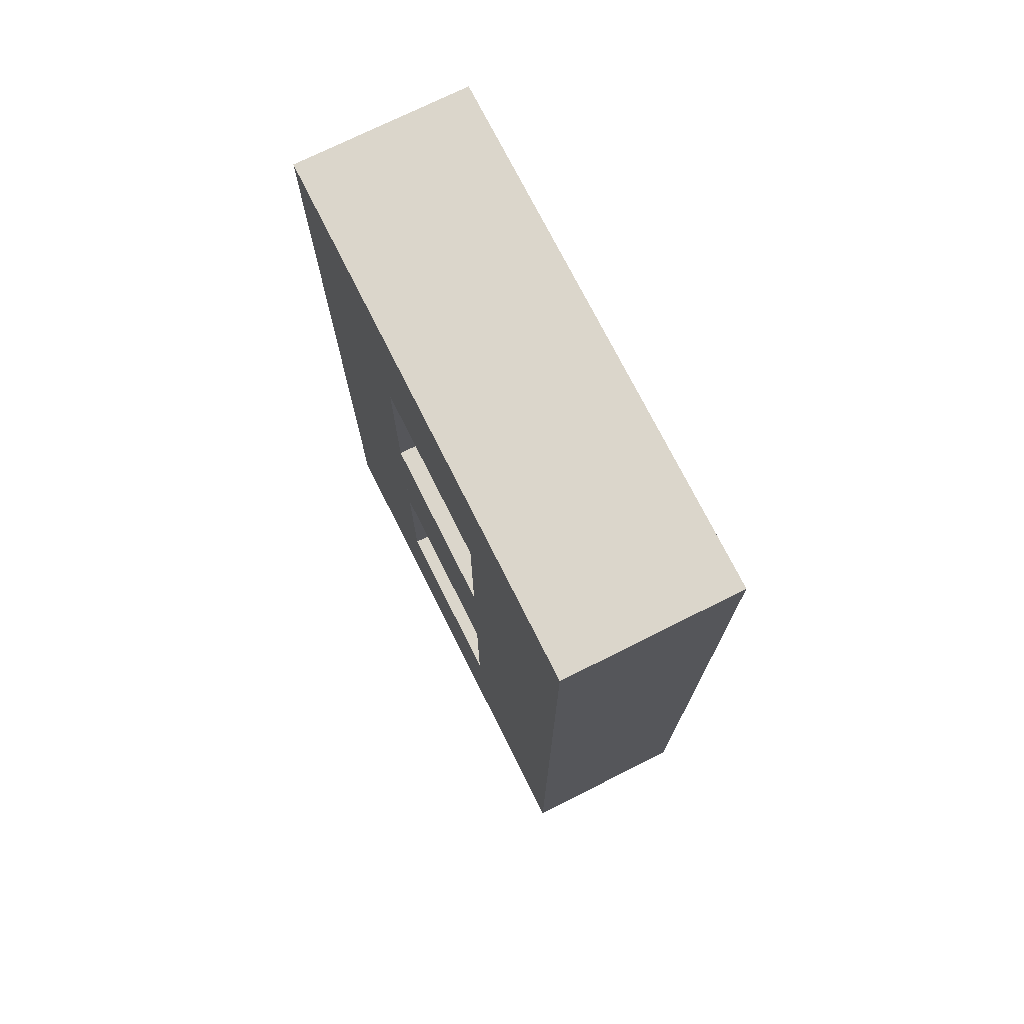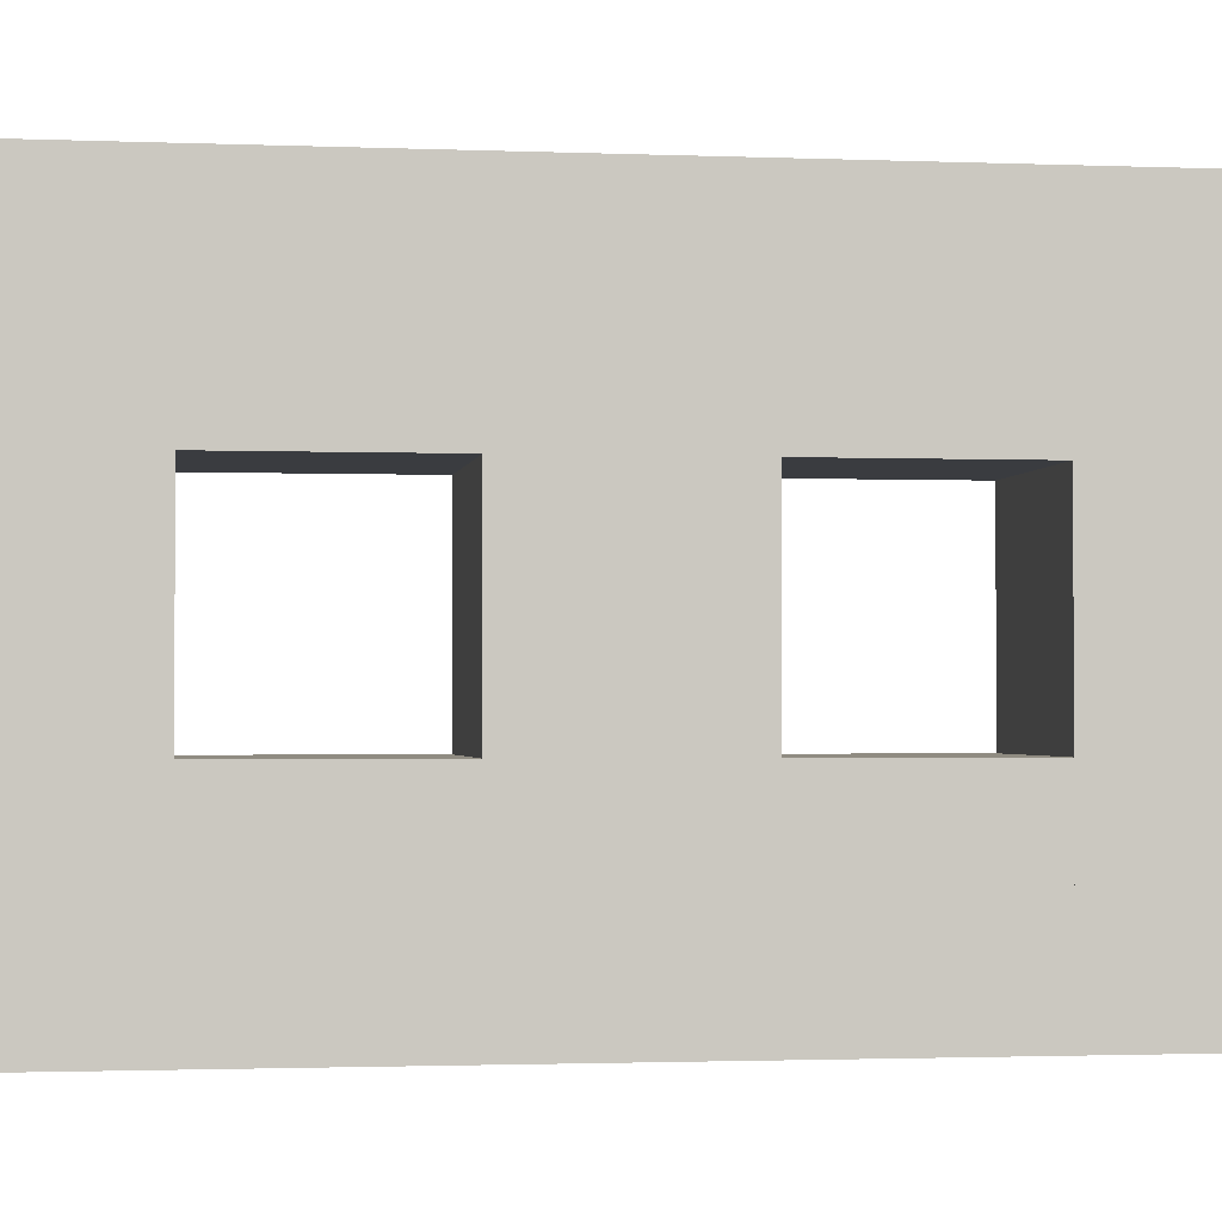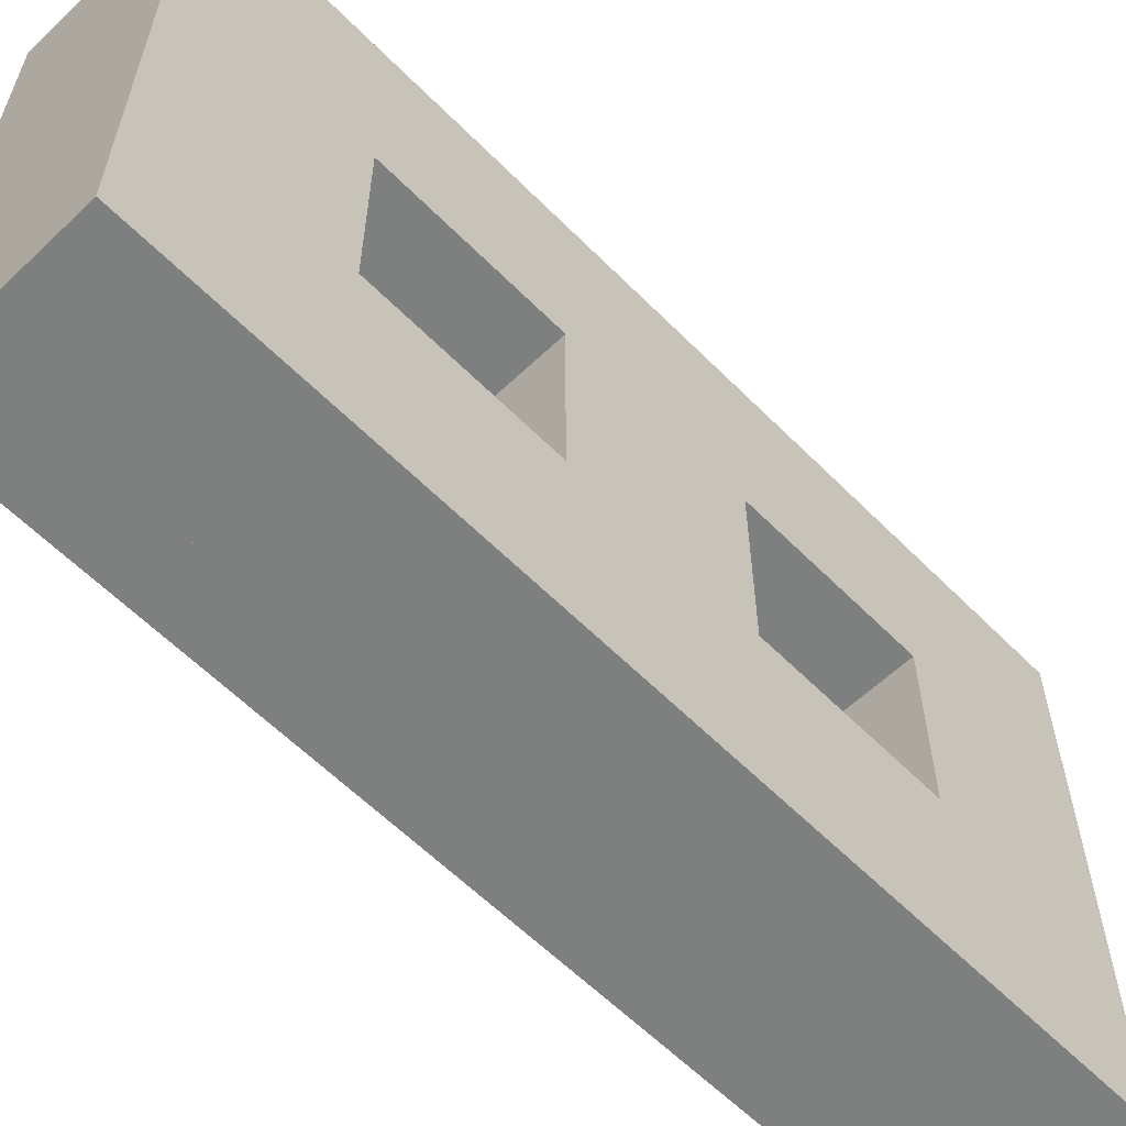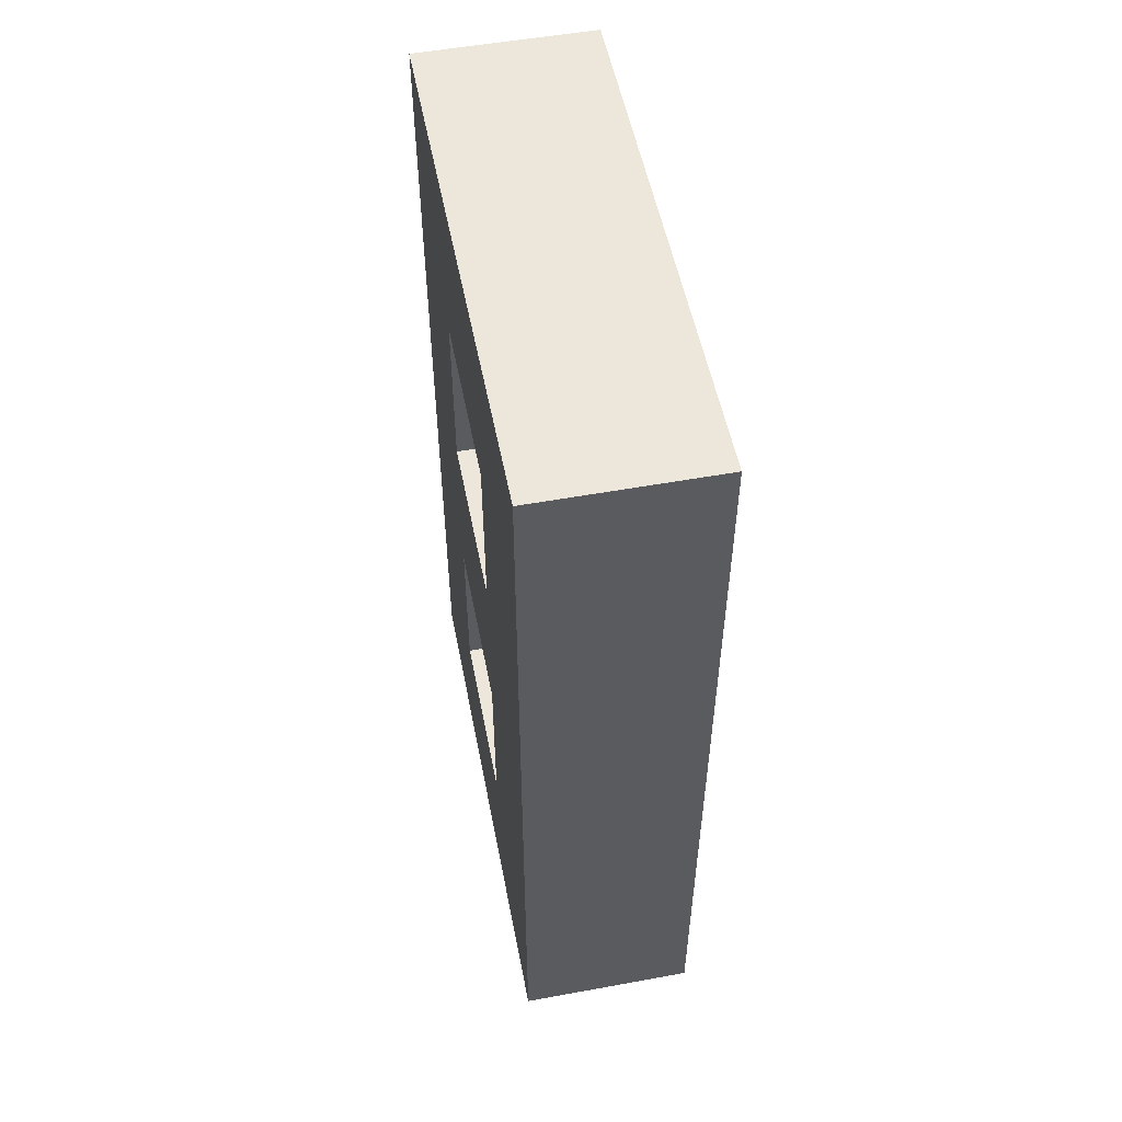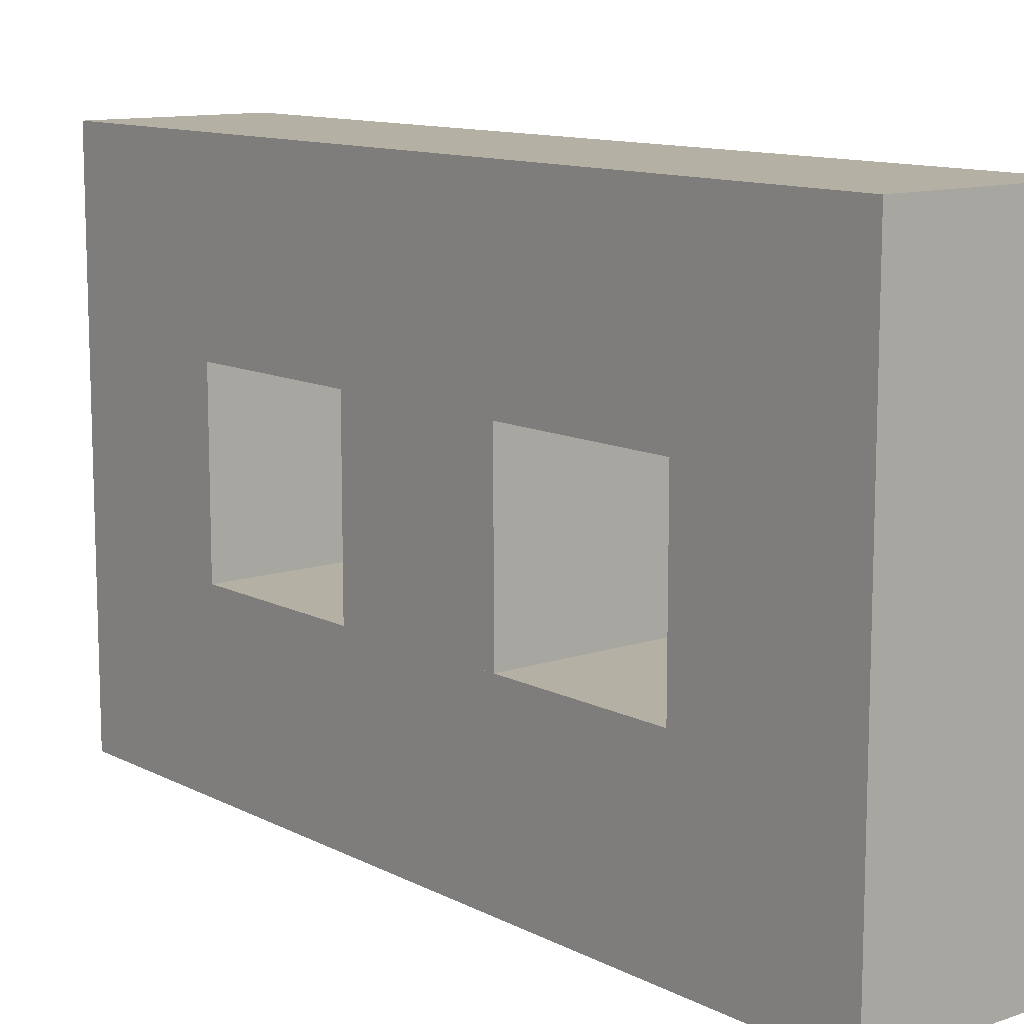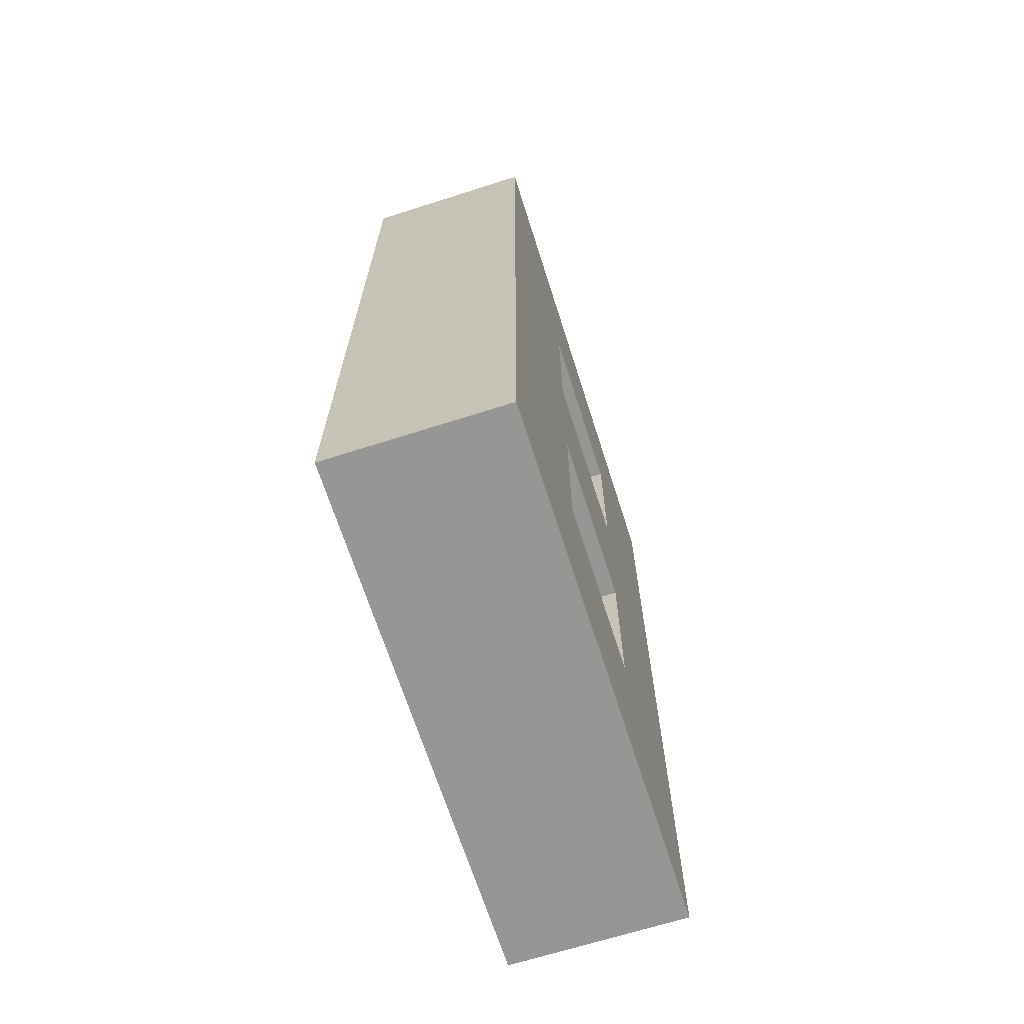
<metadata>
{"format":"obj","ext":"obj","renderer":"f3d","projection":"perspective","resolution":1024,"background":"white","views":[{"elev":73.6,"azim":-26.6,"up":"+Y"},{"elev":-1.7,"azim":81.6,"up":"+Z"},{"elev":-59.6,"azim":-135.8,"up":"+Z"},{"elev":53.4,"azim":-11.0,"up":"+Y"},{"elev":11.5,"azim":-39.2,"up":"+Z"},{"elev":-67.7,"azim":-162.3,"up":"+Y"}]}
</metadata>
<code>
o mesh155494949
v 0.01 -0.028 0.028
v 0.01 0.032 0.028
v -0.01 0.032 0.028
v -0.01 -0.028 0.028
v -0.01 0.032 0.008
v 0.01 0.032 0.008
v 0.01 -0.028 0.008
v -0.01 -0.028 0.008
v 0.01 0.032 0.028
v 0.01 0.052 0.028
v -0.01 0.052 0.028
v -0.01 0.032 0.028
v -0.01 0.052 -0.032
v 0.01 0.052 -0.032
v 0.01 0.032 -0.032
v -0.01 0.032 -0.032
v 0.01 -0.008 0.008
v 0.01 0.012 0.008
v -0.01 0.012 0.008
v -0.01 -0.008 0.008
v -0.01 0.012 -0.012
v 0.01 0.012 -0.012
v 0.01 -0.008 -0.012
v -0.01 -0.008 -0.012
v 0.01 -0.048 -0.012
v 0.01 0.032 -0.012
v -0.01 0.032 -0.012
v -0.01 -0.048 -0.012
v -0.01 0.032 -0.032
v 0.01 0.032 -0.032
v 0.01 -0.048 -0.032
v -0.01 -0.048 -0.032
v 0.01 -0.048 0.028
v 0.01 -0.028 0.028
v -0.01 -0.028 0.028
v -0.01 -0.048 0.028
v -0.01 -0.028 -0.012
v 0.01 -0.028 -0.012
v 0.01 -0.048 -0.012
v -0.01 -0.048 -0.012
f 1 2 3 4
f 5 6 7 8
f 3 5 8 4
f 7 6 2 1
f 8 7 1 4
f 2 6 5 3
f 9 10 11 12
f 13 14 15 16
f 11 13 16 12
f 15 14 10 9
f 16 15 9 12
f 10 14 13 11
f 17 18 19 20
f 21 22 23 24
f 19 21 24 20
f 23 22 18 17
f 24 23 17 20
f 18 22 21 19
f 25 26 27 28
f 29 30 31 32
f 27 29 32 28
f 31 30 26 25
f 32 31 25 28
f 26 30 29 27
f 33 34 35 36
f 37 38 39 40
f 35 37 40 36
f 39 38 34 33
f 40 39 33 36
f 34 38 37 35

</code>
